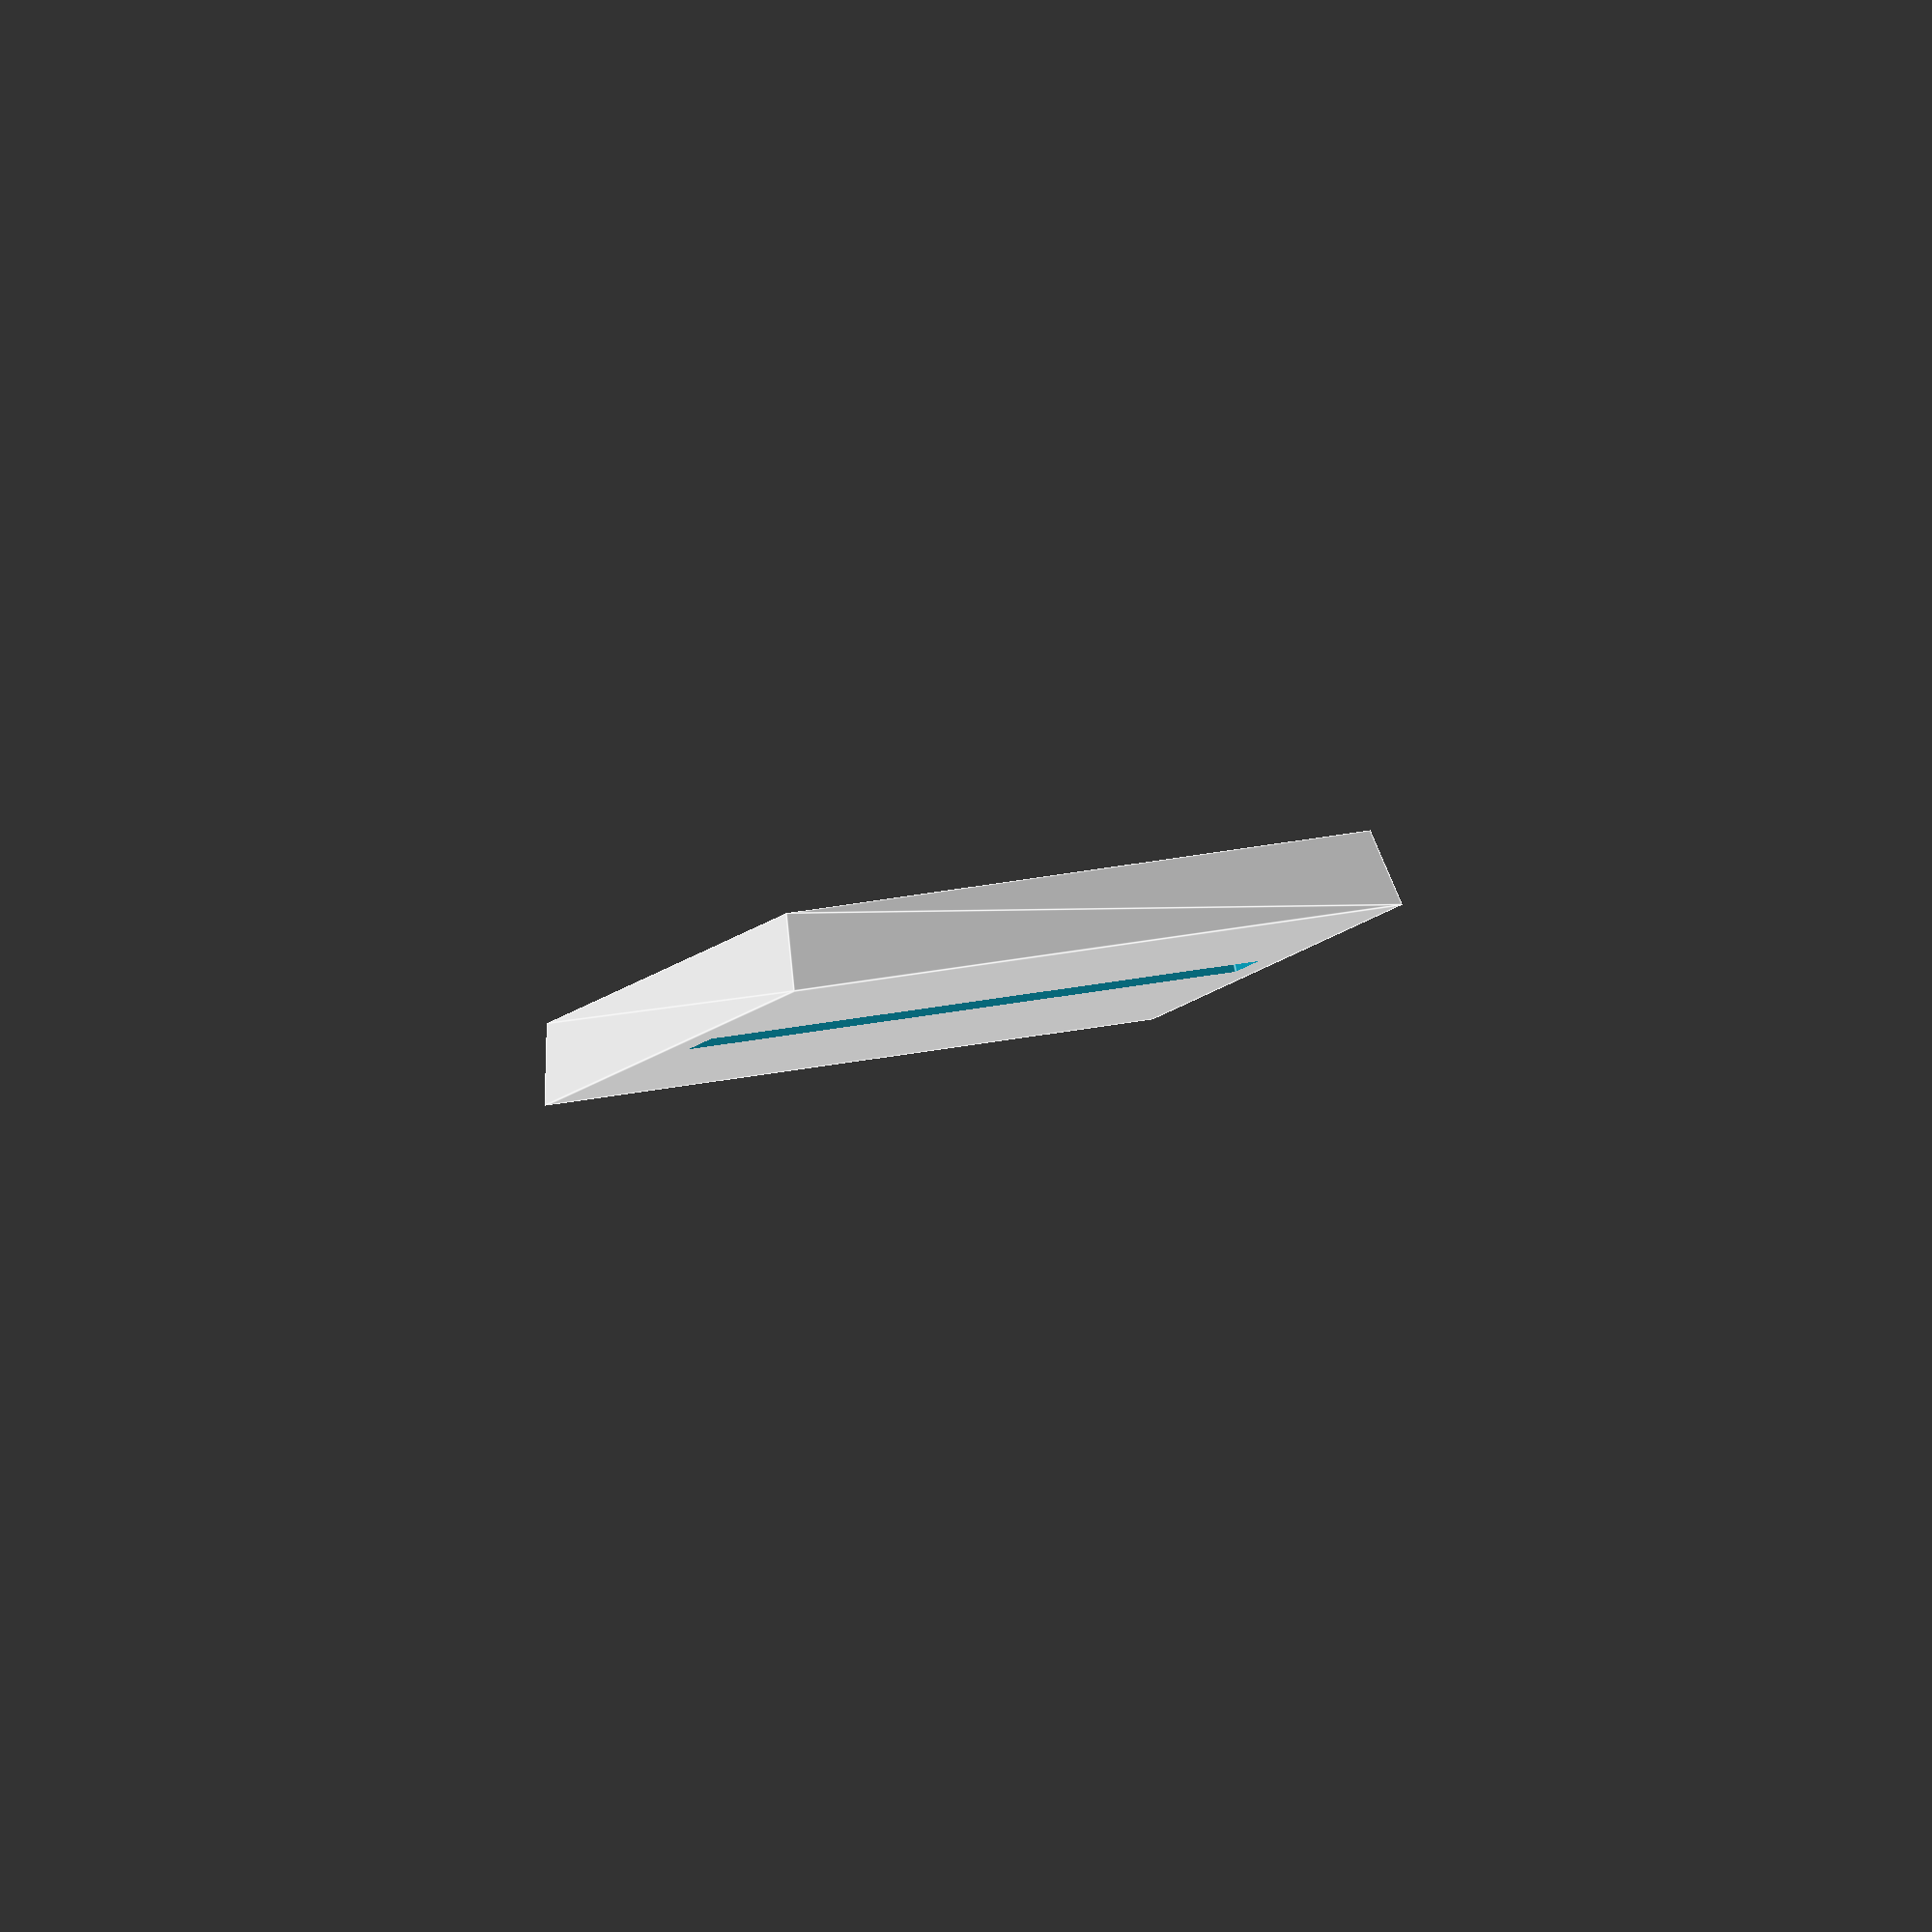
<openscad>
// Ultimate Parametric Base Generator and Customizer Script
// developed by Daniel Joyce
// Creative Commons Share Alike + Attribution
// Please see LICENSE.md
// 3D-Miniatures.com

/* [Base] */

// Polygon
base_style = 4; // [3:triangle,4:square,5:pentagon,6:hexagon,7:heptagon,8:octagon,50:round]

// Base diameter,
diameter = 25; // [15:250]

// Thickness of base, ~3 mm is standard:
thickness = 3; // [1:25]

// Stretch base along x-axis
stretch_perc = 0; // [0:400]

/* [Slot or Stand] */

// Should base have a slot or stand?
slot = 1; // [0:Neither, 1:Slot, 2:Stand]

// Orientation of base
base_orientation = 1; // [1:style 1, 2:style 2]

// Orientation of slot
slot_orientation = 1; // [1:x axis, 2:y axis]

// Normally 25 mm square / hex base diameter is measured side to side:
across_sides = 1; // [0:no, 1:yes]

// Stand height in mm from ground, does not include peg length
stand_height = 28; // [10:112]

// Diameter of peg in tenths of mm
peg_diameter = 10; // [10:100]

// Length of peg in mm
peg_height = 5; // [2:10]

/* [Texture] */

// File for surface texture
texture_filename = "texture.dat"; // [image_surface:100x100]

// How much to scale the texture vertically, 10 = no scaling
texture_scale = 10; // [1:50]

// How much the texture is moved up/down the top of the base
panel_offset = 0; // [-20:20]

/* [Hidden] */

radius = diameter / 2;

cos_r = cos(360/(2*base_style));

scale_factor = across_sides == 0 ? 1 : 1 / cos_r;

offset = (diameter * scale_factor) + 2;

stretch_x = stretch_perc / 100;

module texture(diameter, texture_scale) {
  scale_factor = (diameter+0.5)/100;
  scale([scale_factor,scale_factor,texture_scale]) {
    surface(file=texture_filename, center=true);
  }
}


module texture_panel(sides, diameter, texture_scale){
  radius = diameter/2;
  intersection(){
    cylinder(h=20,r=radius, $fn=sides);
    translate([0,0,1]) texture(diameter, texture_scale);
  }
}

module stand(stand_height, peg_height, peg_diam) {
  peg_r = peg_diam / 2;
  stand_r2 = peg_r +.5;
  stand_r1 = peg_r +1;
  union(){
    // peg
    cylinder(r1=peg_r, r2=peg_r,h=stand_height+peg_height, $fn=50);
    cylinder(r1=stand_r1, r2=stand_r2, h=stand_height - 0.01, $fn=50);
  }
}


module base(sides,
  diameter = 25,
  slot = false,
  stand = false,
  height = 3.33,
  base_x = true,
  slot_x = true,
  stand_height = 40,
  peg_height = 4,
  peg_diameter = 2,
  inset = false,
  texture_scale = 1.0,
  panel_offset = -0.4){
  radius = diameter / 2;
  cos_r = cos(360/(2*sides));
  scale_factor = inset ? 1 : 1 / cos_r;
  slot_width = cos_r*diameter*0.9*scale_factor;
  slot_angle = slot_x ? 0 : 90;
  even = sides % 2 == 0;
  base_angle = even ? 360 / (2*sides) : 90;
  base_r = base_x ? 0 : base_angle;
  top_radius = radius - 0.5;
  difference(){
    union(){
      if(stand){
        translate([0,0,0.5]){
          stand(stand_height-0.5, peg_height, peg_diameter);
        }
      }
      scale([scale_factor + stretch_x, scale_factor,1]) rotate([0,0,360/(2*sides)]) {
        rotate([0,0, base_r]) cylinder(h = height, r1=radius, r2=top_radius, $fn=sides);
        translate([0,0,height-1+panel_offset]){
          texture_panel(sides=sides,
                    diameter=diameter-1,
                    texture_scale=texture_scale);
        }
      }
    }
    if(slot){
      rotate([0,0,slot_angle]) cube([2.3,slot_width,height+10], center=true);
    }
  }
}


base(base_style,
    diameter = diameter,
    slot = (slot == 1),
    stand = (slot == 2),
    height = thickness,
    inset = (across_sides == 0),
    stand_height = stand_height,
    peg_height = peg_height,
    peg_diameter = peg_diameter/10,
    base_x = (base_orientation == 1),
    slot_x = (slot_orientation == 1),
    panel_offset = panel_offset/10,
    texture_scale = texture_scale/10);

</openscad>
<views>
elev=276.3 azim=247.7 roll=169.3 proj=o view=edges
</views>
